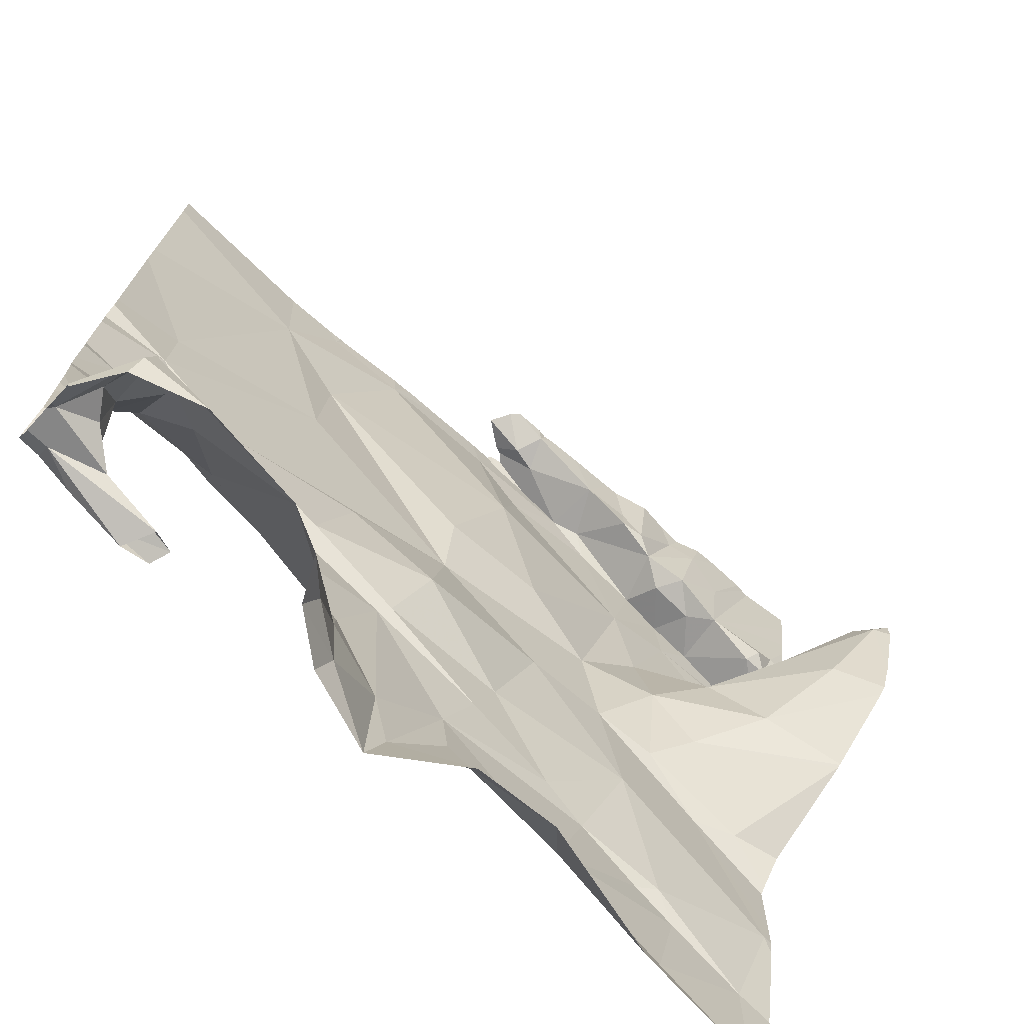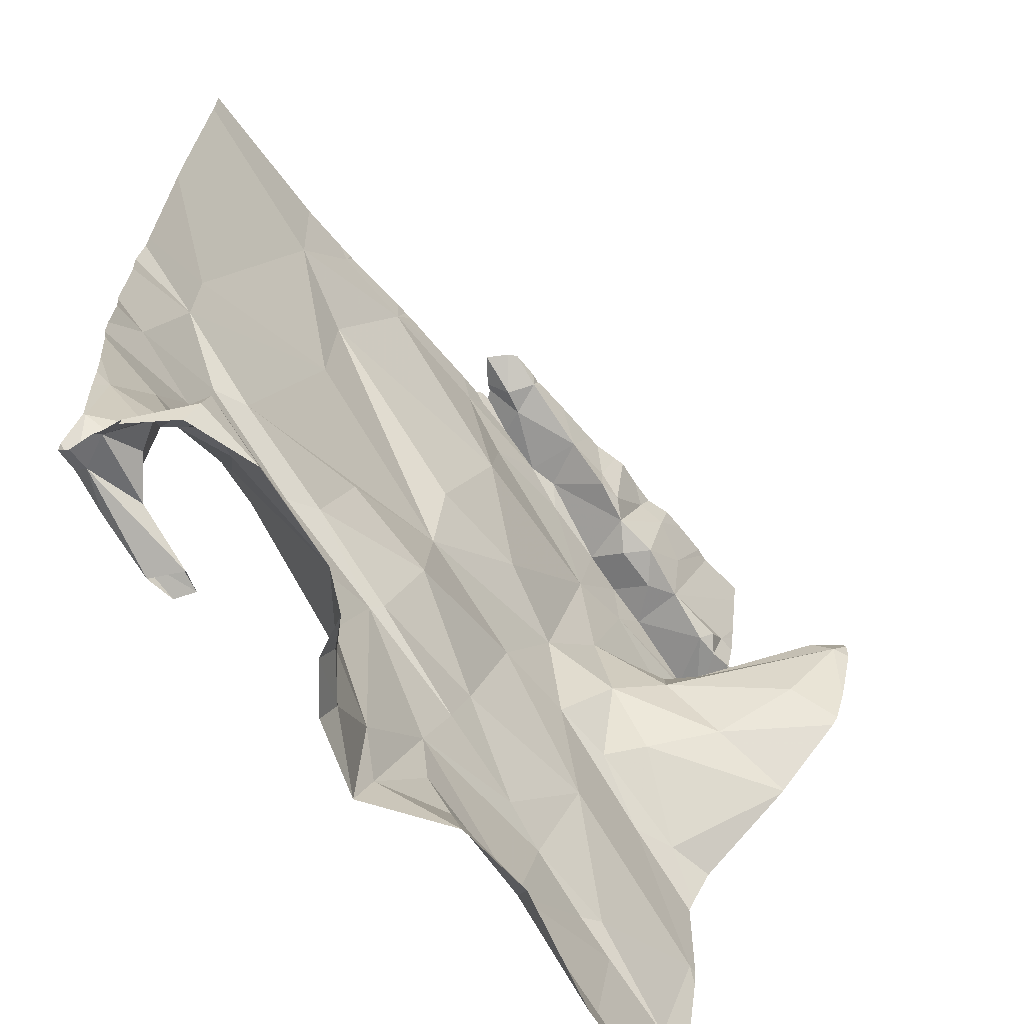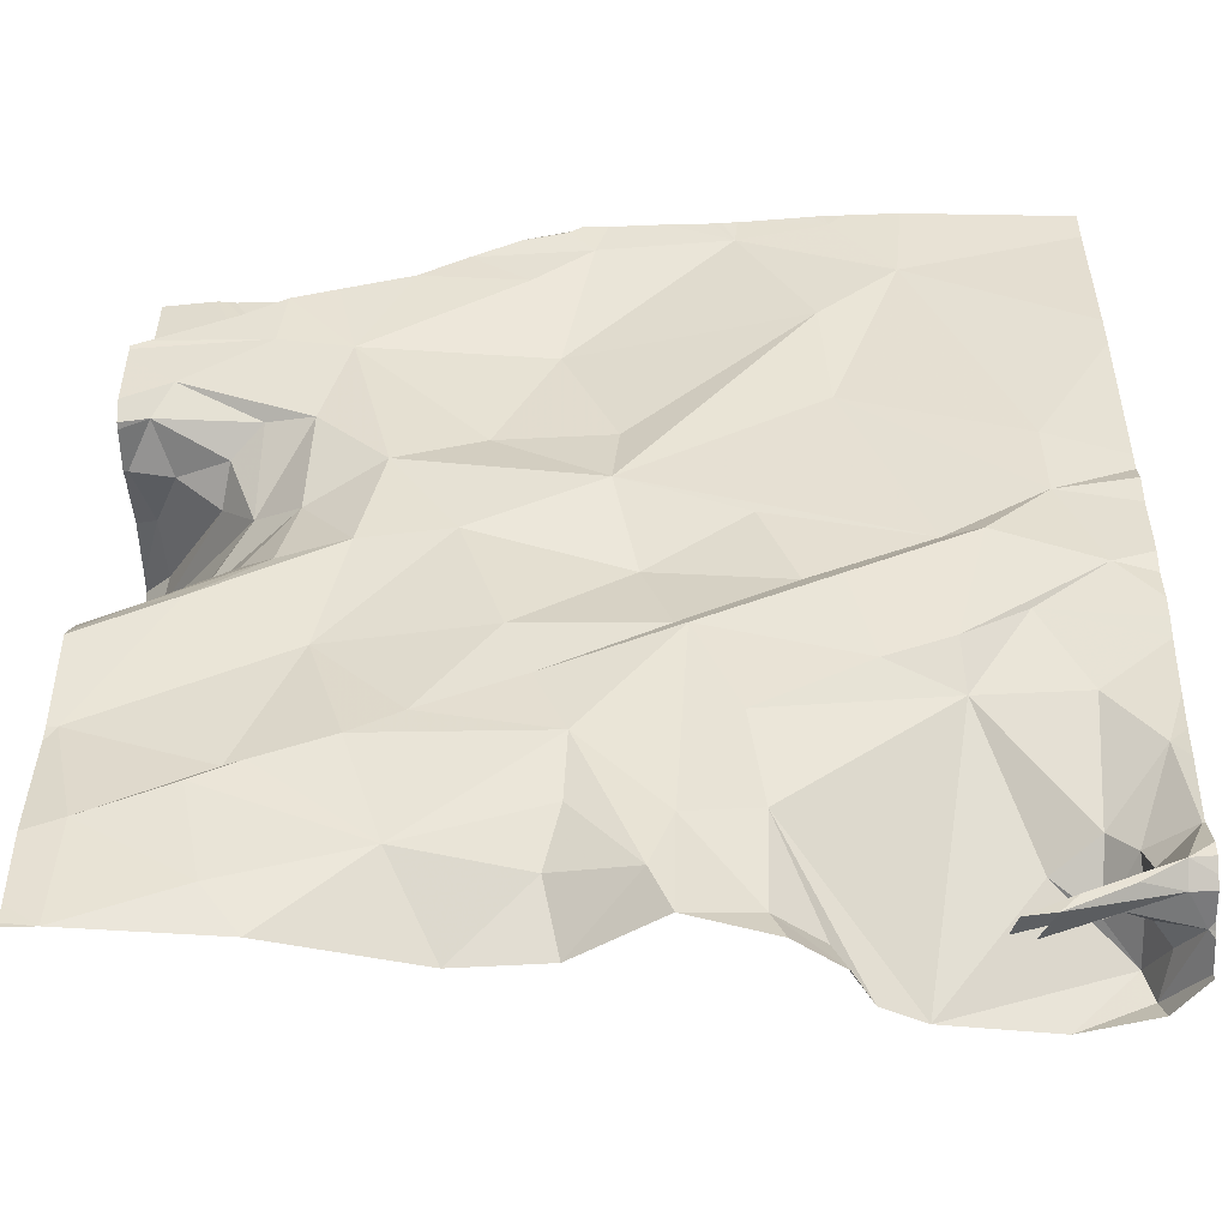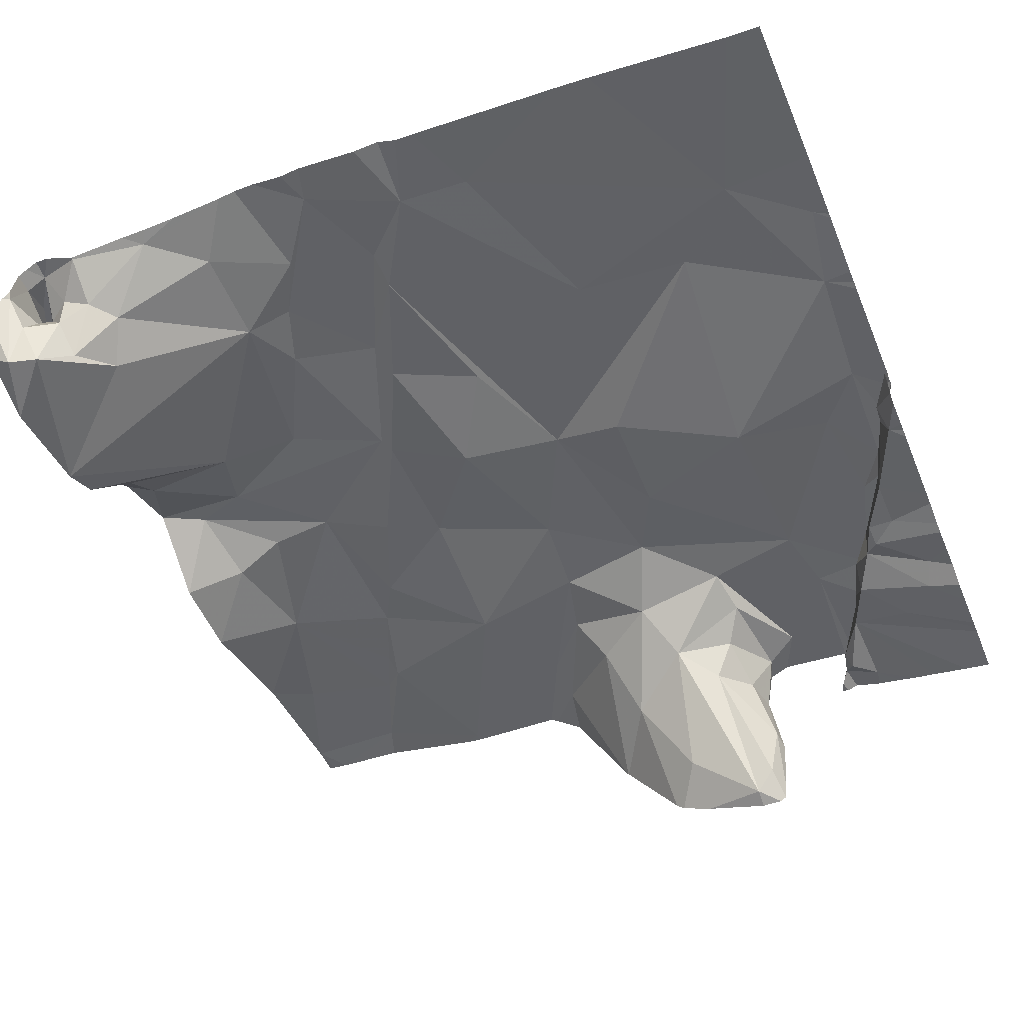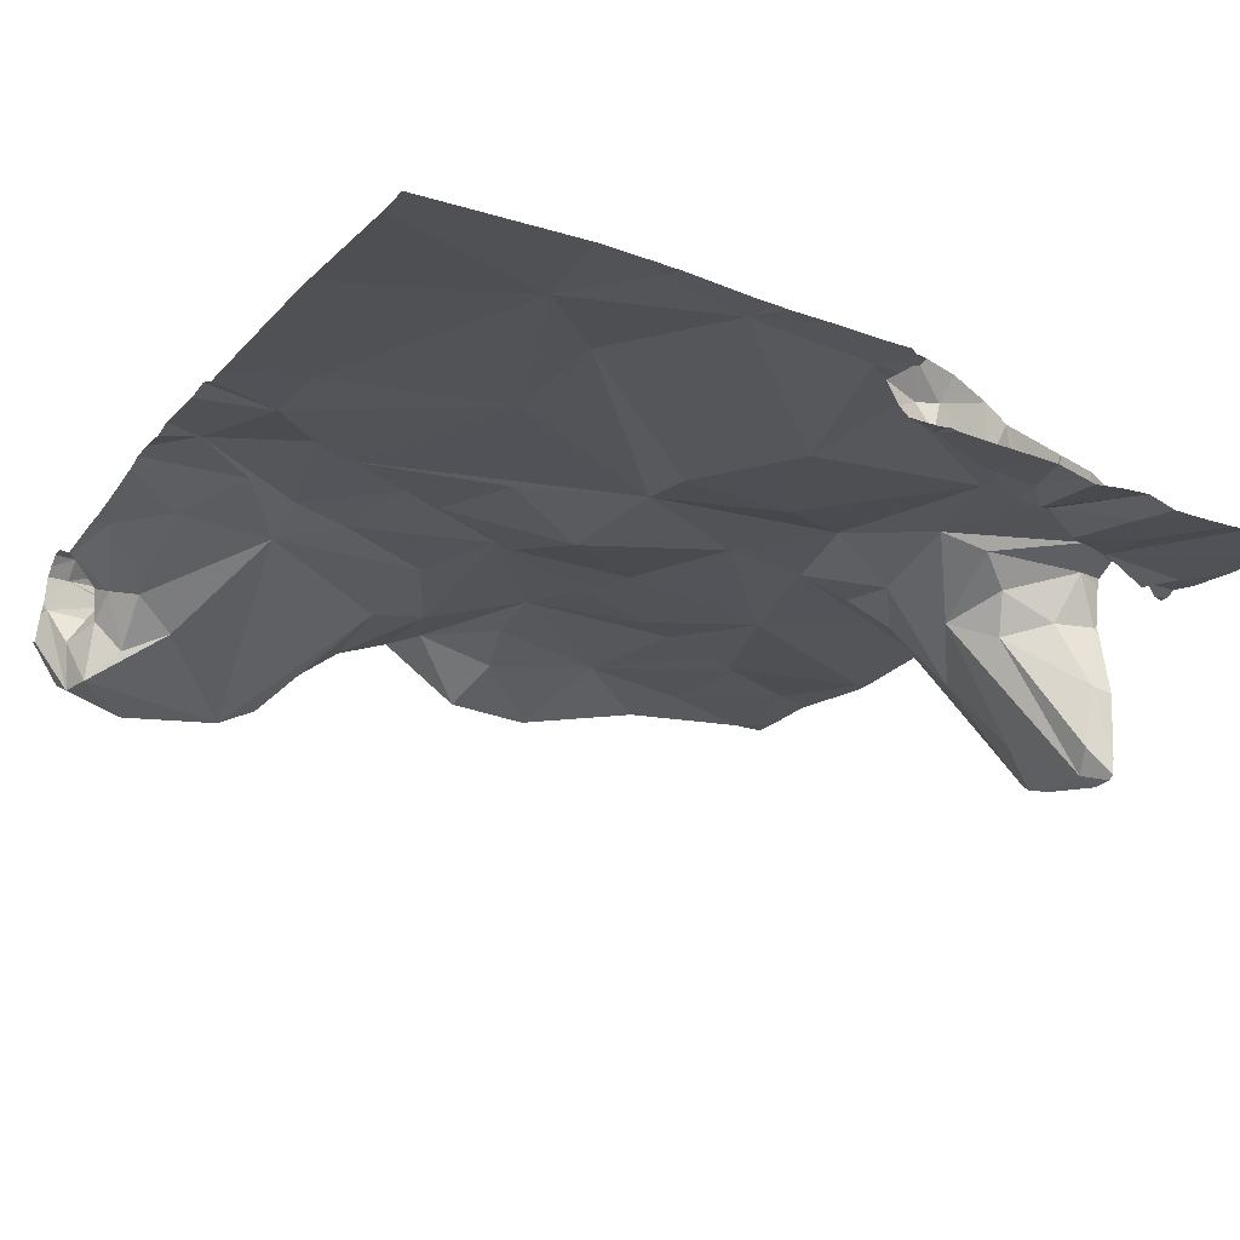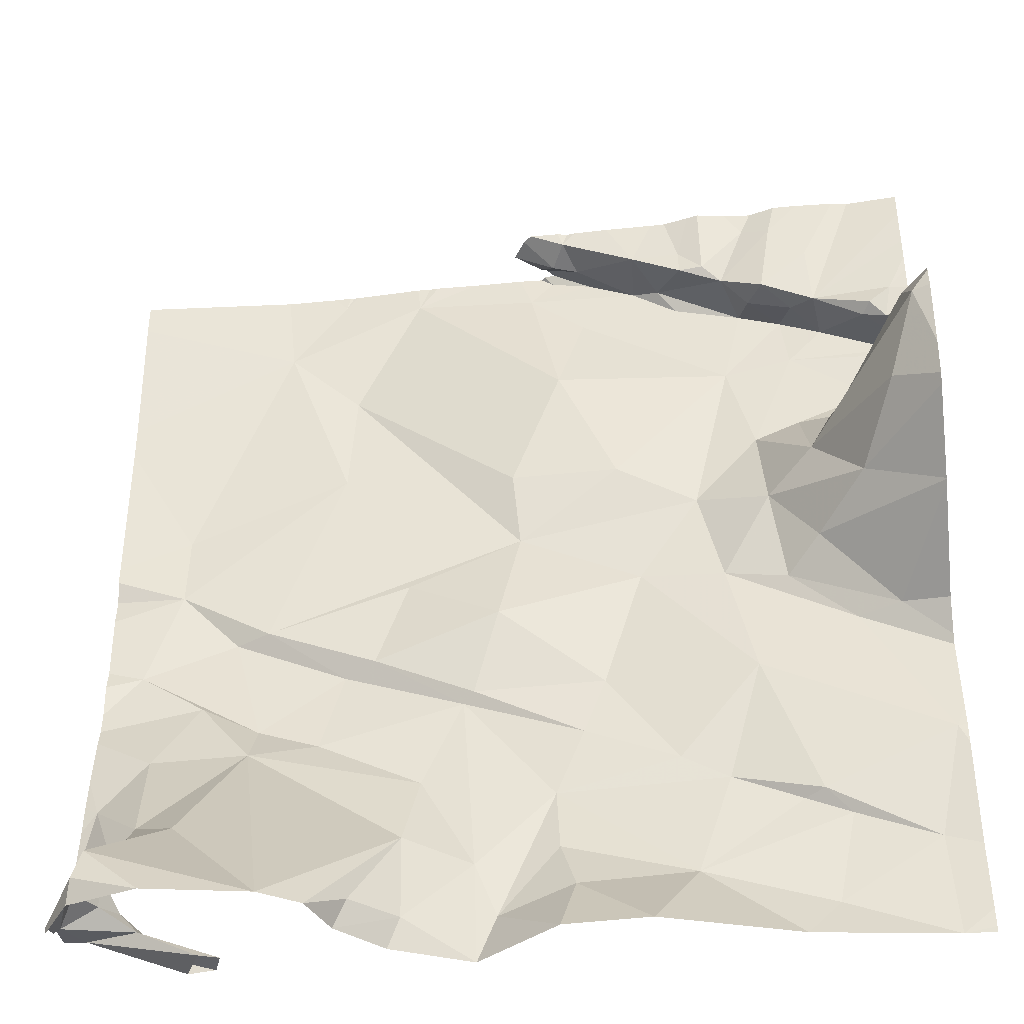
<metadata>
{"format":"obj","ext":"obj","renderer":"f3d","projection":"perspective","resolution":1024,"background":"white","views":[{"elev":-72.2,"azim":137.9,"up":"+Y"},{"elev":-62.8,"azim":128.0,"up":"+Y"},{"elev":-46.0,"azim":1.1,"up":"+Y"},{"elev":-49.5,"azim":112.3,"up":"+Z"},{"elev":-24.5,"azim":150.9,"up":"+Z"},{"elev":-44.1,"azim":-174.8,"up":"+Y"}]}
</metadata>
<code>
v -99.37 223.2 500.8
v -99.37 223.1 500.8
v -99.37 224 500.8
v -99.37 224.4 500.8
v -99.37 223.7 500.8
v -103 223 500.8
v -99.37 224.3 500.8
v -99.37 224.9 500.8
v -99.37 225.2 500.7
v -103 225.9 500.6
v -99.37 225 500.8
v -99.37 224.2 500.8
v -99.37 223.4 500.7
v -99.37 224.6 500.8
v -99.37 223.8 500.8
v -103.1 223.9 500.7
v -103.1 226.1 500.3
v -99.37 224.5 500.8
v -103.1 226.1 500.3
v -103.1 226.3 500.3
v -99.37 223.2 500.8
v -99.37 225.1 500.7
v -99.37 223 500.5
v -103.2 225.7 500.3
v -103.1 225.7 500.5
v -99.37 226.1 500.7
v -99.37 223 500.5
v -103 224.6 500.6
v -102.8 224.6 500.7
v -103 226.2 500.3
v -103.1 226.2 500.6
v -103 223.4 500.8
v -103.1 225.7 500
v -103 226.2 500.3
v -102.7 226.3 500.3
v -102.6 226.2 500.6
v -102.8 226.3 500.6
v -103.1 225.7 499.8
v -103.1 225.6 499.7
v -99.37 225.9 500.7
v -102.8 225 500.2
v -103 225.3 499.9
v -102.7 225.6 500.4
v -103 225.6 500.3
v -102.3 224.3 500.7
v -102.4 223 500.8
v -102.6 223.7 500.8
v -102.5 226.7 500.2
v -102.7 226.6 500.2
v -102.5 226.4 500.3
v -102.7 223.6 500.8
v -102.6 223.1 500.8
v -102.5 223.7 500.8
v -102.5 224.8 500.6
v -102.2 224.9 500.7
v -102.6 224.9 500.5
v -102.6 226.3 500.4
v -102.6 226.4 500.6
v -102.4 225.7 500.6
v -102.8 225.5 500.3
v -102.6 225.7 500.5
v -102.6 225.3 500.4
v -102.4 225.2 500.5
v -102.4 226.8 500.3
v -102 223.3 500.8
v -102.4 226.4 500.4
v -102.3 226.1 500.6
v -102.4 226.5 500.6
v -102.3 226.5 500.3
v -102.1 225.3 500.7
v -102.2 226.6 500.3
v -102.2 223.8 500.8
v -101.8 223 500.6
v -101.5 223.2 500.7
v -101.9 226.7 500.3
v -101.5 224.1 500.8
v -102 223.9 500.8
v -101.8 224.9 500.7
v -101.7 225.5 500.6
v -101.5 226.1 500.5
v -102.1 226.6 500.3
v -102.1 226.7 500.3
v -101.4 223.8 500.8
v -101.6 224.4 500.8
v -101.4 223.5 500.8
v -102.1 226.6 500.6
v -101.6 226.5 500.6
v -101.9 226.7 500.6
v -101.6 226.8 500.4
v -102 226.7 500.5
v -101.5 226.8 500.3
v -101.6 226.8 500.6
v -101.3 225.2 500.7
v -101.2 224.7 500.7
v -101.4 223 500.6
v -101.3 226.7 500.6
v -101.5 226.8 500.6
v -101.5 226.8 500.4
v -101.2 225.5 500.6
v -101.2 223.2 500.8
v -100.4 224.1 500.8
v -100.8 223.9 500.8
v -101 224.3 500.8
v -101.1 224.3 500.8
v -100.8 226.8 500.6
v -100.5 226.2 500.7
v -101.1 223.4 500.8
v -101.1 223 500.8
v -100.8 223.1 500.7
v -100.6 224.5 500.8
v -100.8 223.5 500.7
v -100.8 225 500.7
v -100.4 225.6 500.7
v -100.7 223 500.7
v -100.5 223 500.6
v -100.5 224.5 500.8
v -100.6 223.1 500.5
v -100.4 226.8 500.6
v -100.1 226.5 500.6
v -100.1 224 500.7
v -100.4 223 500.4
v -100.1 224.8 500.8
v -99.69 223.1 500.7
v -100 223 500.7
v -99.81 223 500.8
v -100 223 500.8
v -99.55 223.2 500.3
v -100.3 223 500.3
v -99.96 224.7 500.8
v -99.7 225.3 500.7
v -99.37 226.9 500.6
v -99.83 224.4 500.8
v -100.1 224.2 500.8
v -99.69 225 500.8
v -99.85 223.4 500.4
v -99.64 224 500.7
v -99.8 223 500.2
v -99.53 224.6 500.8
v -99.95 223 500.7
v -99.89 223 500.8
v -99.67 223.3 500.4
v -99.49 223 500.3
v -99.51 223.1 500.2
v -102.9 226.9 500.2
v -102.2 226.9 500.2
v -99.63 223.1 500.8
v -99.46 223.1 500.8
v -99.66 223.5 500.6
v -99.56 223.4 500.6
v -99.53 223.3 500.7
v -99.55 223.3 500.5
v -99.62 223.2 500.7
v -99.55 223.1 500.6
v -99.39 223.1 500.6
v -99.38 223.4 500.7
v -102.3 226.9 500.2
v -102.6 226.9 500.2
v -102.7 226.9 500.2
v -99.46 223.2 500.8
v -102 226.9 500.3
v -99.43 223.8 500.7
v -102.9 226.9 500.2
v -102.2 226.9 500.2
v -102.5 226.9 500.2
v -102.9 226.9 500.2
v -102 226.9 500.3
v -99.47 223.1 500.4
v -99.51 226.9 500.6
v -103.2 223.1 500.8
v -103.2 223 500.8
v -103.2 223 500.8
v -103.2 223.9 500.7
v -103.2 224 500.7
v -103.2 226.1 500.3
v -103.2 226.1 500.3
v -103.2 226.4 500.3
v -103.2 226.3 500.3
v -103.2 223.9 500.7
v -103.2 225.7 500.3
v -103.2 225.7 500.3
v -103.2 225.7 500.5
v -103.2 225.7 500.5
v -103.2 224.4 500.7
v -103.2 224.4 500.7
v -103.2 226.1 500.5
v -103.2 226.2 500.6
v -103.2 223.4 500.8
v -103.2 224.6 500.6
v -103.2 224.8 500.1
v -103.2 225.7 500.3
v -103.2 225.7 500
v -103.2 226.5 500.2
v -103.2 226.6 500.2
v -103.2 225.8 500.6
v -103.2 226.1 500.5
v -103.2 226.1 500.4
v -103.2 226.2 500.3
v -103.2 226.1 500.6
v -103.2 226.1 500.6
v -103.2 226.8 500.2
v -103.2 225.7 499.7
v -103.2 225.7 499.6
v -103.2 225.7 499.7
v -103.2 224.8 500.1
v -103.2 225.1 499.8
v -103.2 225.3 499.7
v -103.2 225.1 499.8
v -103.2 225.6 499.6
v -103.2 224.8 500.1
v -99.37 223.1 500.8
v -99.37 223 500.6
v -99.37 223.1 500.6
v -99.37 223.1 500.6
v -99.37 226.7 500.6
v -101.7 226.9 500.3
v -101.6 226.9 500.3
v -101.5 226.9 500.3
v -101.5 226.9 500.5
v -101.4 226.9 500.6
v -101.5 226.9 500.3
v -101.4 226.9 500.5
v -101.4 226.9 500.5
v -101.4 226.9 500.3
v -101.1 226.9 500.6
v -101.3 226.9 500.6
v -100.8 226.9 500.6
v -100.9 226.9 500.6
v -101.3 226.9 500.4
v -101.3 226.9 500.3
v -101.4 226.9 500.6
v -100.8 226.9 500.6
v -100.5 226.9 500.6
v -100.4 226.9 500.6
v -100.1 226.9 500.6
v -100.3 226.9 500.6
v -100.4 226.9 500.6
v -103.1 226.9 500.2
v -103.2 226.9 500.2
f 225 96 224
f 224 105 227
f 223 91 98
f 222 98 221
f 29 28 183
f 31 30 185
f 169 32 187
f 221 89 218
f 214 119 26
f 33 24 190
f 34 20 19
f 220 91 223
f 192 35 193
f 182 10 194
f 180 25 181
f 185 19 195
f 195 17 196
f 19 20 177
f 175 19 197
f 19 30 34
f 36 31 186
f 213 154 212
f 39 38 201
f 212 154 211
f 219 97 230
f 42 39 206
f 25 44 43
f 173 29 184
f 16 45 29
f 201 33 203
f 24 44 25
f 24 33 44
f 211 154 27
f 31 37 30
f 51 47 32
f 47 51 53
f 52 51 32
f 49 50 48
f 50 49 35
f 54 29 55
f 54 56 28
f 28 29 54
f 34 35 20
f 35 57 50
f 35 34 30
f 37 57 35
f 37 35 30
f 37 36 58
f 58 57 37
f 37 31 36
f 36 10 59
f 10 36 198
f 49 48 158
f 38 39 60
f 144 49 162
f 43 61 25
f 41 56 63
f 63 62 41
f 205 42 207
f 189 56 209
f 46 52 6
f 32 6 52
f 32 16 178
f 47 45 16
f 47 16 32
f 61 59 10
f 10 25 61
f 157 64 164
f 62 43 60
f 62 39 42
f 43 44 60
f 45 55 29
f 60 39 62
f 33 60 44
f 33 38 60
f 56 41 204
f 62 42 41
f 53 51 65
f 51 52 65
f 50 57 66
f 57 58 66
f 67 58 36
f 43 62 61
f 59 61 62
f 62 63 59
f 63 56 54
f 59 67 36
f 65 72 53
f 72 45 47
f 47 53 72
f 67 59 70
f 70 59 63
f 69 50 66
f 69 66 68
f 68 66 58
f 67 68 58
f 69 71 64
f 156 71 163
f 64 48 69
f 65 52 46
f 50 69 48
f 55 63 54
f 65 46 73
f 79 80 67
f 81 71 69
f 71 81 82
f 84 45 77
f 83 77 72
f 65 83 72
f 82 75 166
f 55 45 78
f 70 55 78
f 86 67 87
f 67 86 68
f 88 86 87
f 88 89 75
f 68 90 69
f 68 86 90
f 75 81 90
f 81 69 90
f 88 90 86
f 82 81 75
f 163 82 145
f 215 91 216
f 75 90 88
f 73 74 65
f 72 77 45
f 84 78 45
f 78 93 70
f 63 55 70
f 80 87 67
f 70 79 67
f 95 74 73
f 77 76 84
f 77 83 76
f 65 85 83
f 74 85 65
f 88 87 96
f 75 89 91
f 92 88 96
f 88 92 89
f 79 70 93
f 218 97 219
f 96 87 80
f 89 98 91
f 89 92 218
f 98 89 221
f 96 97 92
f 93 99 79
f 74 95 100
f 102 101 103
f 103 104 76
f 96 105 224
f 96 80 105
f 94 84 104
f 107 83 100
f 100 108 107
f 104 103 110
f 102 103 107
f 103 83 107
f 108 109 107
f 85 100 83
f 111 102 107
f 76 83 103
f 84 76 104
f 223 98 229
f 108 100 95
f 107 109 111
f 110 94 104
f 85 74 100
f 78 84 94
f 78 94 93
f 97 96 225
f 93 94 112
f 80 79 99
f 110 112 94
f 80 106 105
f 80 99 106
f 93 106 99
f 109 108 114
f 115 109 114
f 103 116 110
f 109 117 111
f 231 118 232
f 102 111 120
f 93 112 122
f 117 121 111
f 125 124 126
f 121 117 115
f 118 119 234
f 119 118 105
f 122 116 129
f 130 119 113
f 116 122 110
f 120 101 102
f 120 133 101
f 133 116 101
f 128 127 135
f 116 103 101
f 129 116 133
f 93 113 106
f 119 106 113
f 119 105 106
f 122 112 110
f 120 128 135
f 111 121 128
f 93 122 113
f 122 134 113
f 128 120 111
f 115 117 109
f 125 123 124
f 137 127 128
f 119 130 40
f 134 130 113
f 138 129 133
f 123 139 124
f 126 140 125
f 133 120 132
f 127 141 135
f 27 142 23
f 142 143 137
f 122 129 134
f 133 132 138
f 140 139 147
f 125 140 146
f 123 147 139
f 136 120 148
f 120 136 132
f 120 135 148
f 150 149 151
f 152 151 153
f 154 147 123
f 149 150 155
f 130 134 22
f 132 136 12
f 152 125 159
f 155 159 21
f 138 132 7
f 134 129 138
f 8 138 14
f 218 92 97
f 217 91 220
f 159 146 147
f 125 146 159
f 216 91 217
f 155 150 159
f 2 147 210
f 154 167 143
f 137 143 127
f 154 143 27
f 123 152 153
f 149 148 141
f 153 154 123
f 161 148 149
f 215 75 91
f 12 161 3
f 151 167 153
f 155 161 149
f 150 152 159
f 141 127 151
f 127 167 151
f 152 123 125
f 127 143 167
f 147 146 140
f 161 155 13
f 153 167 154
f 145 82 160
f 151 149 141
f 152 150 151
f 119 214 131
f 210 154 213
f 161 136 148
f 135 141 148
f 160 82 166
f 210 147 154
f 169 6 32
f 170 6 169
f 166 75 215
f 171 6 170
f 172 16 173
f 2 159 147
f 173 16 29
f 174 17 175
f 163 71 82
f 1 159 2
f 175 17 19
f 5 161 13
f 176 20 192
f 177 20 176
f 178 16 172
f 179 24 180
f 18 138 4
f 11 134 8
f 180 24 25
f 181 25 182
f 156 64 71
f 14 138 18
f 182 25 10
f 164 64 156
f 183 28 188
f 184 29 183
f 8 134 138
f 185 30 19
f 186 31 185
f 4 138 7
f 187 32 178
f 162 49 165
f 188 28 189
f 3 161 15
f 189 28 56
f 190 24 179
f 15 161 5
f 191 33 190
f 165 49 158
f 192 20 35
f 13 155 21
f 193 35 200
f 21 159 1
f 194 10 199
f 195 19 17
f 196 17 174
f 158 48 157
f 197 19 177
f 7 132 12
f 198 36 186
f 12 136 161
f 157 48 64
f 199 10 198
f 200 35 144
f 9 130 22
f 22 134 11
f 201 38 33
f 202 39 201
f 144 35 49
f 203 33 191
f 204 41 205
f 27 143 142
f 205 41 42
f 168 119 131
f 206 39 208
f 207 42 206
f 26 119 40
f 208 39 202
f 40 130 9
f 209 56 204
f 226 105 231
f 227 105 226
f 228 98 222
f 229 98 228
f 230 97 225
f 231 105 118
f 232 118 233
f 233 118 236
f 234 119 168
f 235 118 234
f 236 118 235
f 237 200 144
f 238 200 237

</code>
